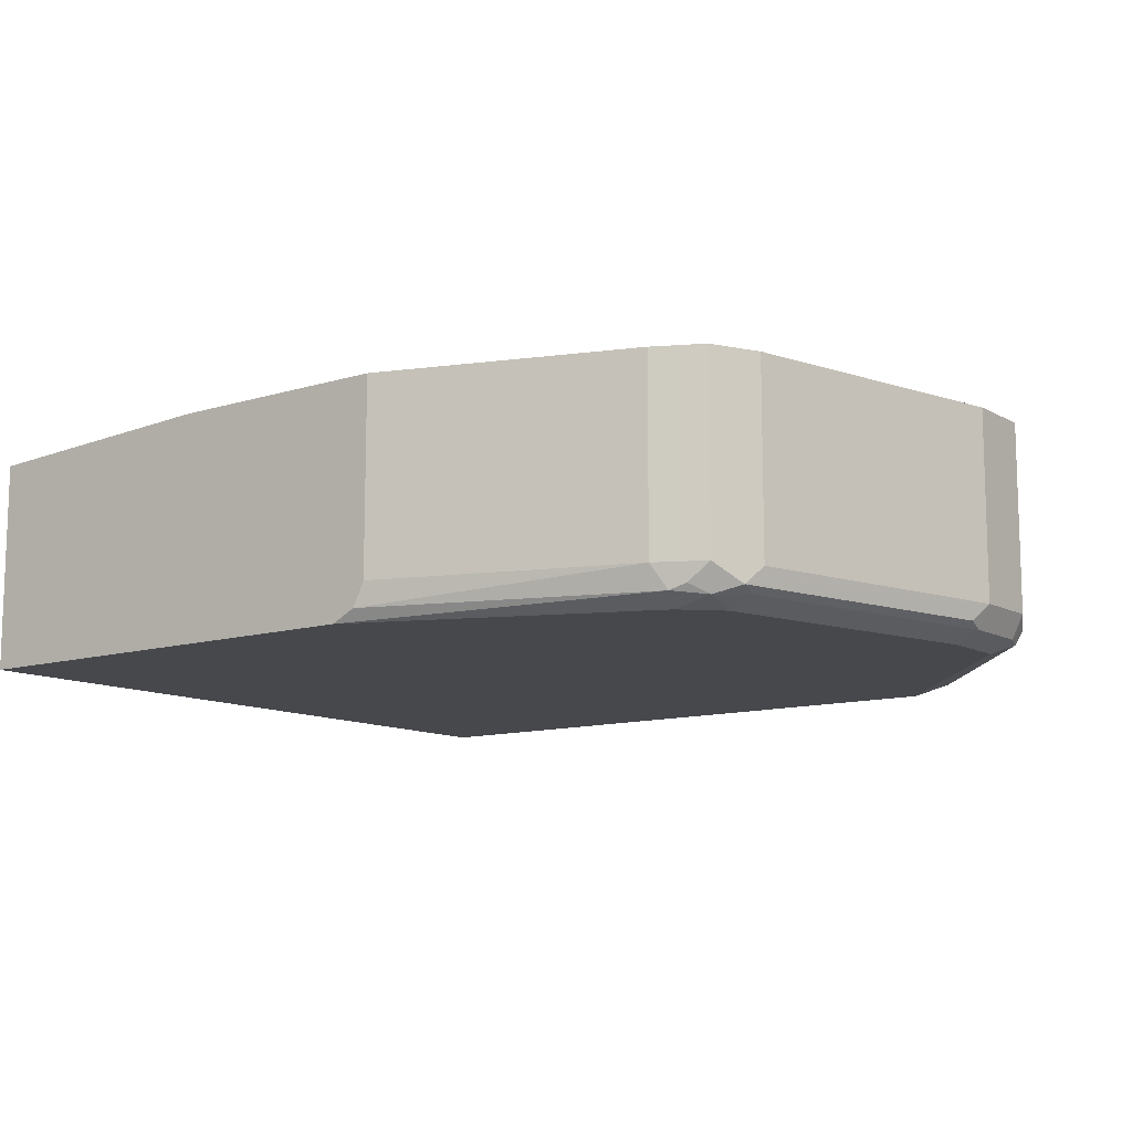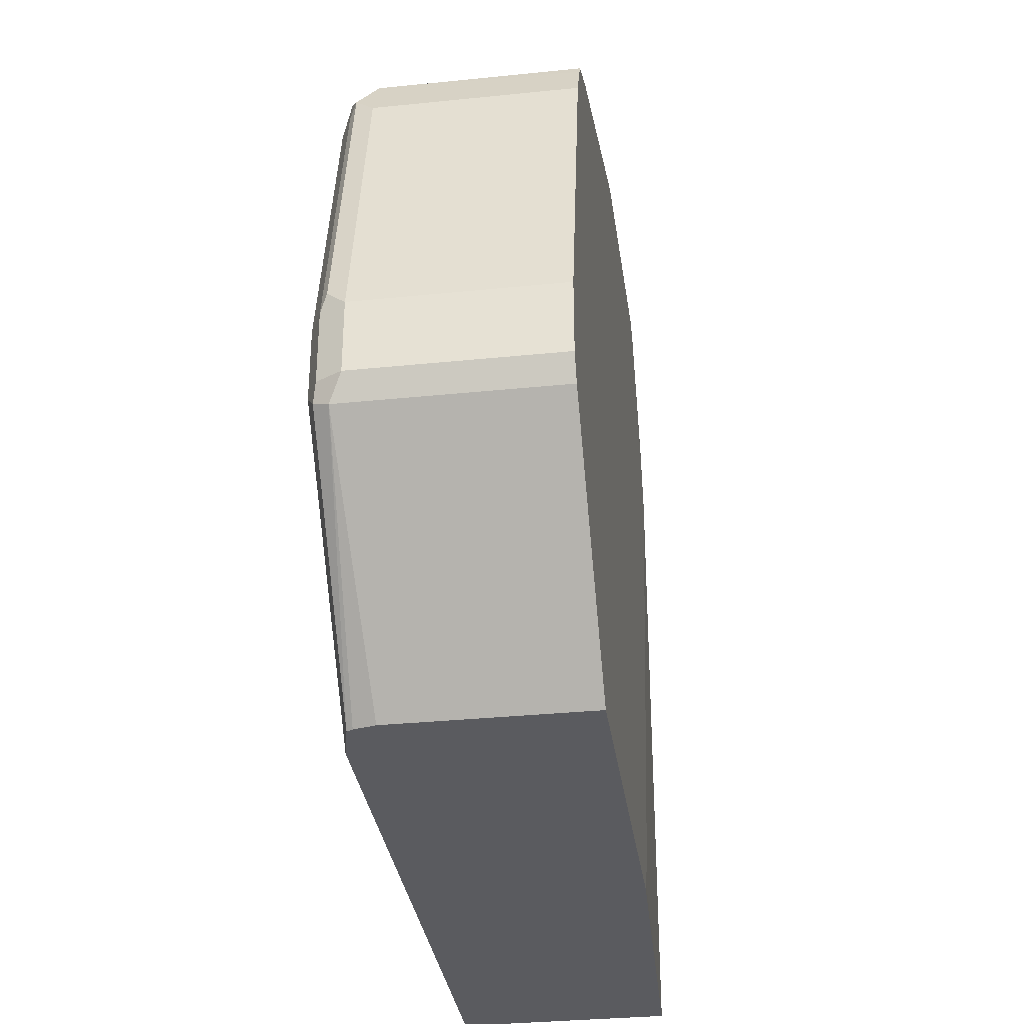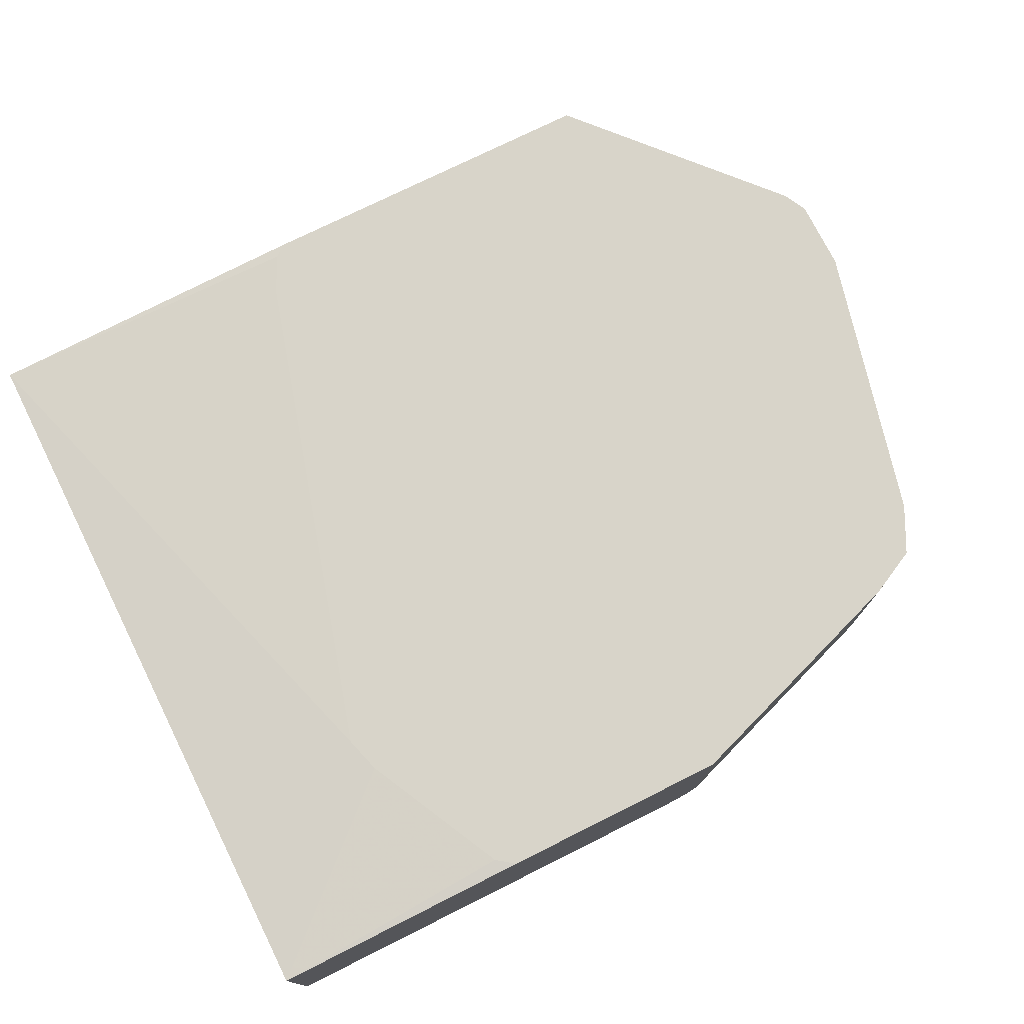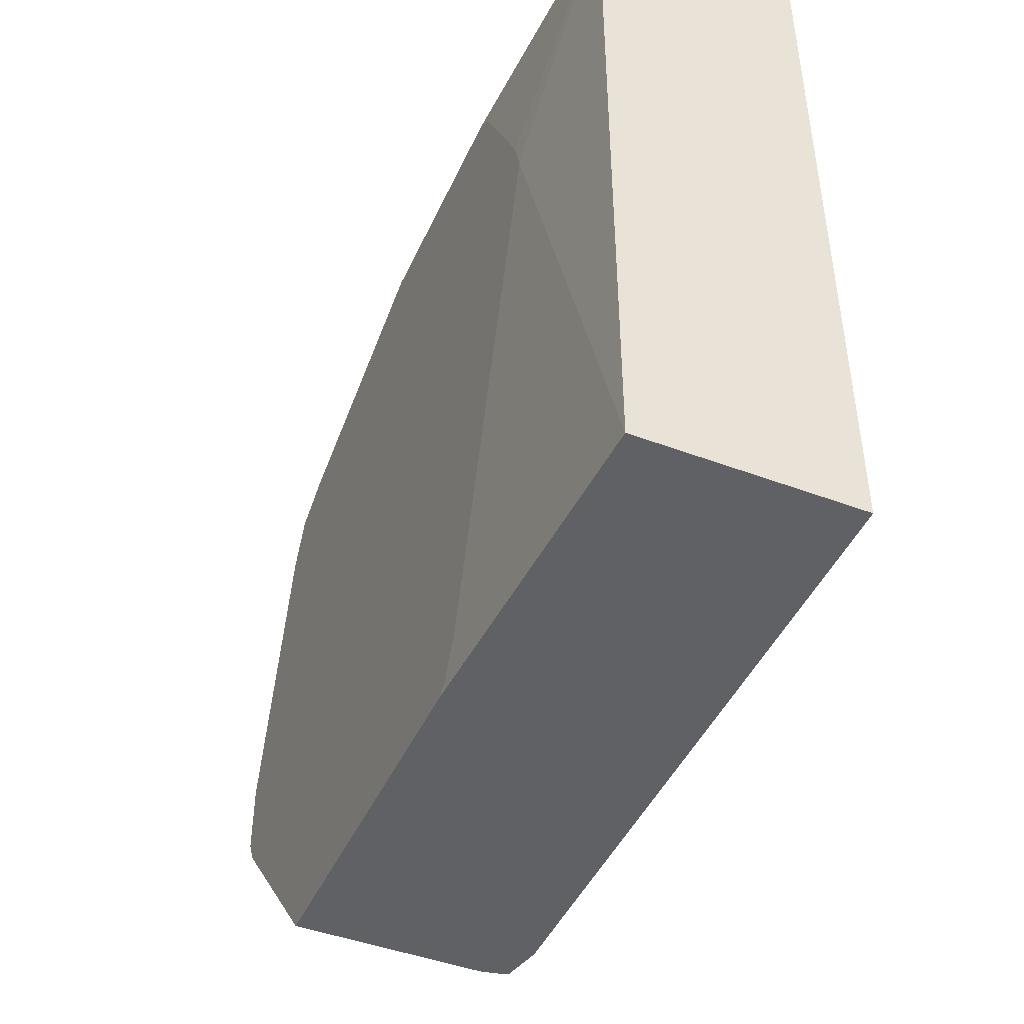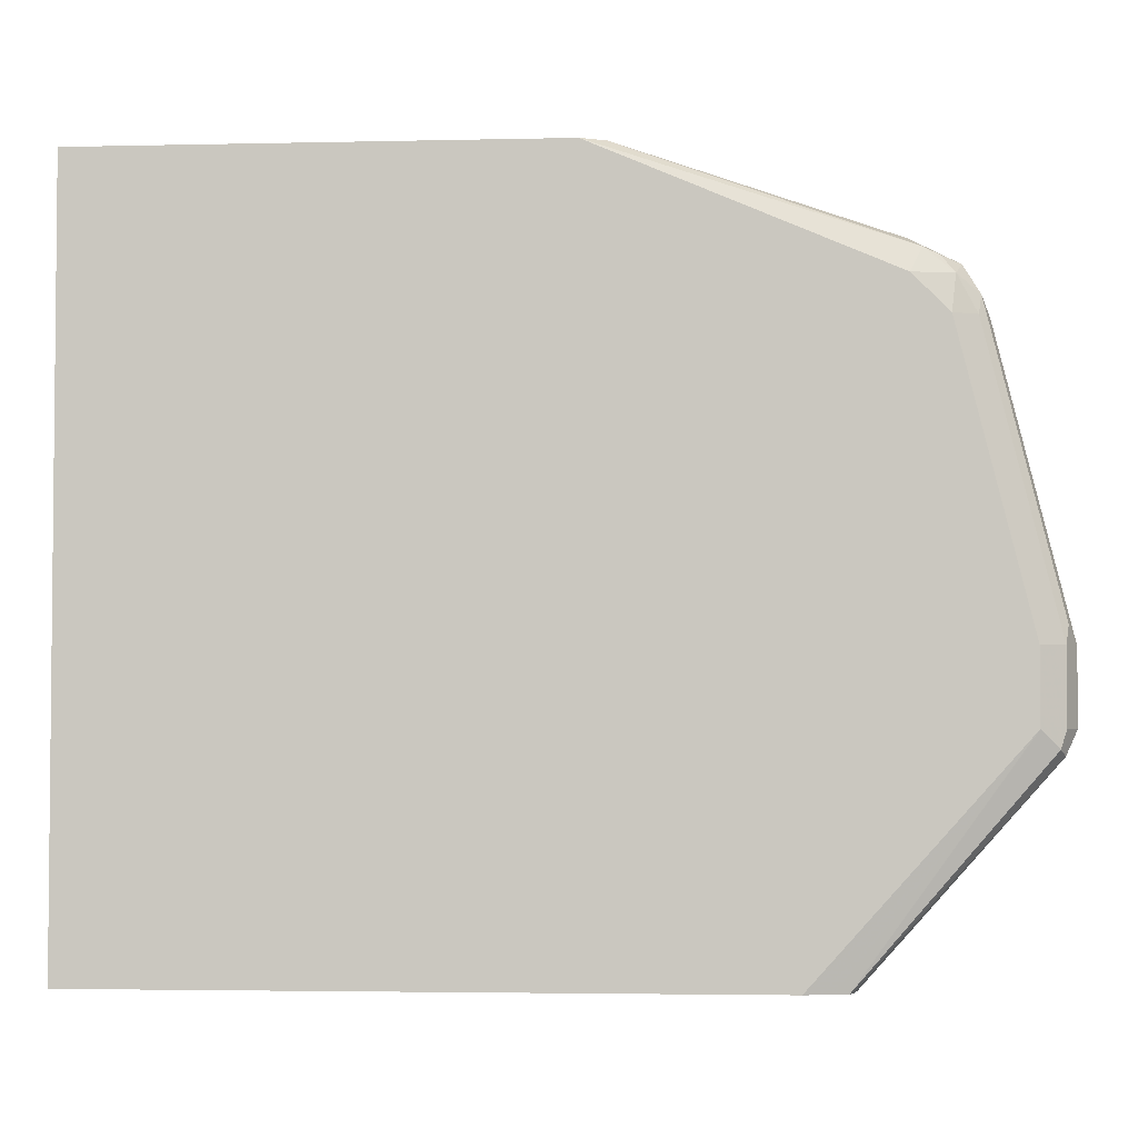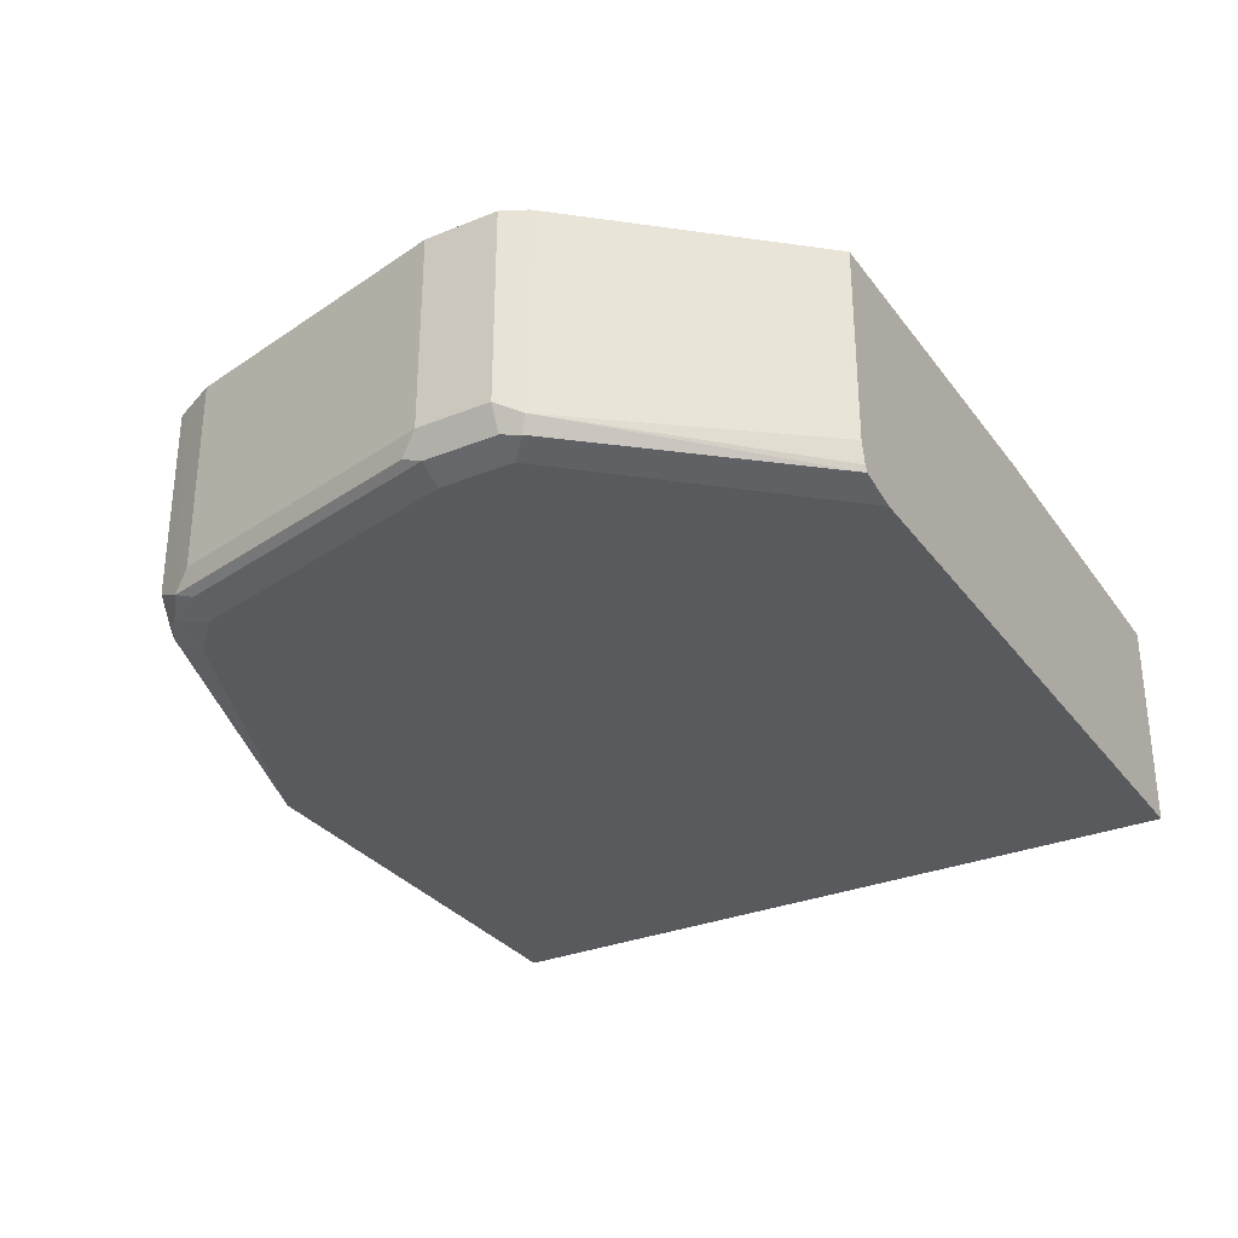
<metadata>
{"format":"obj","ext":"obj","renderer":"f3d","projection":"perspective","resolution":1024,"background":"white","views":[{"elev":-11.2,"azim":37.0,"up":"+Y"},{"elev":-33.2,"azim":98.0,"up":"+Z"},{"elev":75.0,"azim":-26.5,"up":"+Y"},{"elev":-45.4,"azim":-113.5,"up":"+Z"},{"elev":-3.3,"azim":4.4,"up":"+Z"},{"elev":-30.9,"azim":120.1,"up":"+Y"}]}
</metadata>
<code>
v 0.7692 -0.09462 0.03417
v 0.8714 -0.09462 0.1498
v 0.7692 -0.2042 0.03417
v 0.5619 -0.09462 0.03417
v 0.8783 -0.09462 0.1634
v 0.8714 -0.211 0.1498
v 0.7666 -0.2162 0.03417
v 0.3683 -0.1021 0.03417
v 0.5558 -0.09462 0.03981
v 0.8783 -0.2042 0.1634
v 0.8783 -0.09462 0.2043
v 0.868 -0.2196 0.1532
v 0.7649 -0.2196 0.03417
v 0.3683 -0.2247 0.03417
v 0.3683 -0.1021 0.4575
v 0.4633 -0.09462 0.3472
v 0.545 -0.09462 0.06131
v 0.5454 -0.09462 0.06061
v 0.5547 -0.09462 0.04192
v 0.8783 -0.2042 0.2043
v 0.8714 -0.2179 0.1634
v 0.8374 -0.09462 0.3676
v 0.8578 -0.2247 0.1634
v 0.7574 -0.2212 0.03417
v 0.3683 -0.2247 0.4575
v 0.7419 -0.2247 0.03417
v 0.5205 -0.09462 0.4575
v 0.5102 -0.09462 0.4497
v 0.4694 -0.09462 0.368
v 0.8731 -0.2144 0.2145
v 0.8714 -0.2179 0.2043
v 0.8374 -0.2042 0.3676
v 0.8323 -0.2144 0.3778
v 0.8306 -0.09462 0.3812
v 0.8578 -0.2247 0.2043
v 0.6331 -0.2247 0.4575
v 0.6536 -0.09462 0.4575
v 0.8306 -0.2179 0.3676
v 0.8263 -0.09462 0.3899
v 0.8306 -0.2042 0.3812
v 0.8237 -0.2042 0.3948
v 0.8195 -0.2196 0.388
v 0.817 -0.2247 0.3676
v 0.7965 -0.2247 0.388
v 0.8033 -0.2179 0.4017
v 0.6413 -0.2206 0.4575
v 0.6536 -0.2042 0.4575
v 0.7965 -0.09462 0.4085
v 0.8237 -0.09462 0.3948
v 0.8102 -0.2042 0.4017
v 0.8119 -0.2144 0.3983
v 0.7965 -0.2042 0.4085
v 0.6467 -0.2179 0.4575
v 0.8015 -0.09462 0.406
v 0.8102 -0.09462 0.4017
f 20 30 31
f 30 33 31
f 23 26 24
f 31 38 43
f 22 34 33
f 21 35 23
f 21 31 35
f 20 33 30
f 20 32 33
f 31 33 38
f 22 33 32
f 15 25 36
f 15 47 37
f 15 53 47
f 15 46 53
f 15 36 46
f 15 29 16
f 15 28 29
f 15 27 28
f 14 36 25
f 14 44 36
f 31 43 35
f 14 43 44
f 15 37 27
f 33 34 39
f 41 51 42
f 33 40 41
f 14 35 43
f 50 52 51
f 50 54 52
f 48 52 54
f 47 53 52
f 50 55 54
f 45 53 46
f 45 52 53
f 45 51 52
f 42 44 43
f 42 45 44
f 33 39 40
f 42 51 45
f 41 55 50
f 41 49 55
f 39 41 40
f 39 49 41
f 38 42 43
f 37 52 48
f 37 47 52
f 36 45 46
f 36 44 45
f 33 42 38
f 33 41 42
f 41 50 51
f 14 23 35
f 1 13 24
f 13 23 24
f 1 39 34
f 1 49 39
f 1 55 49
f 1 54 55
f 1 48 54
f 1 37 48
f 1 27 37
f 1 28 27
f 1 29 28
f 1 16 29
f 1 17 16
f 1 18 17
f 1 19 18
f 1 4 9
f 1 8 4
f 1 14 8
f 1 26 14
f 1 24 26
f 1 7 13
f 1 3 7
f 1 6 3
f 1 2 6
f 14 26 23
f 1 34 22
f 1 22 11
f 1 9 19
f 1 5 2
f 12 23 13
f 1 11 5
f 12 21 23
f 11 32 20
f 11 22 32
f 10 21 12
f 10 20 31
f 8 19 9
f 8 18 19
f 8 17 18
f 8 16 17
f 10 31 21
f 8 25 15
f 2 10 6
f 8 15 16
f 3 6 7
f 4 8 9
f 5 20 10
f 5 11 20
f 6 10 12
f 6 12 13
f 6 13 7
f 8 14 25
f 2 5 10

</code>
